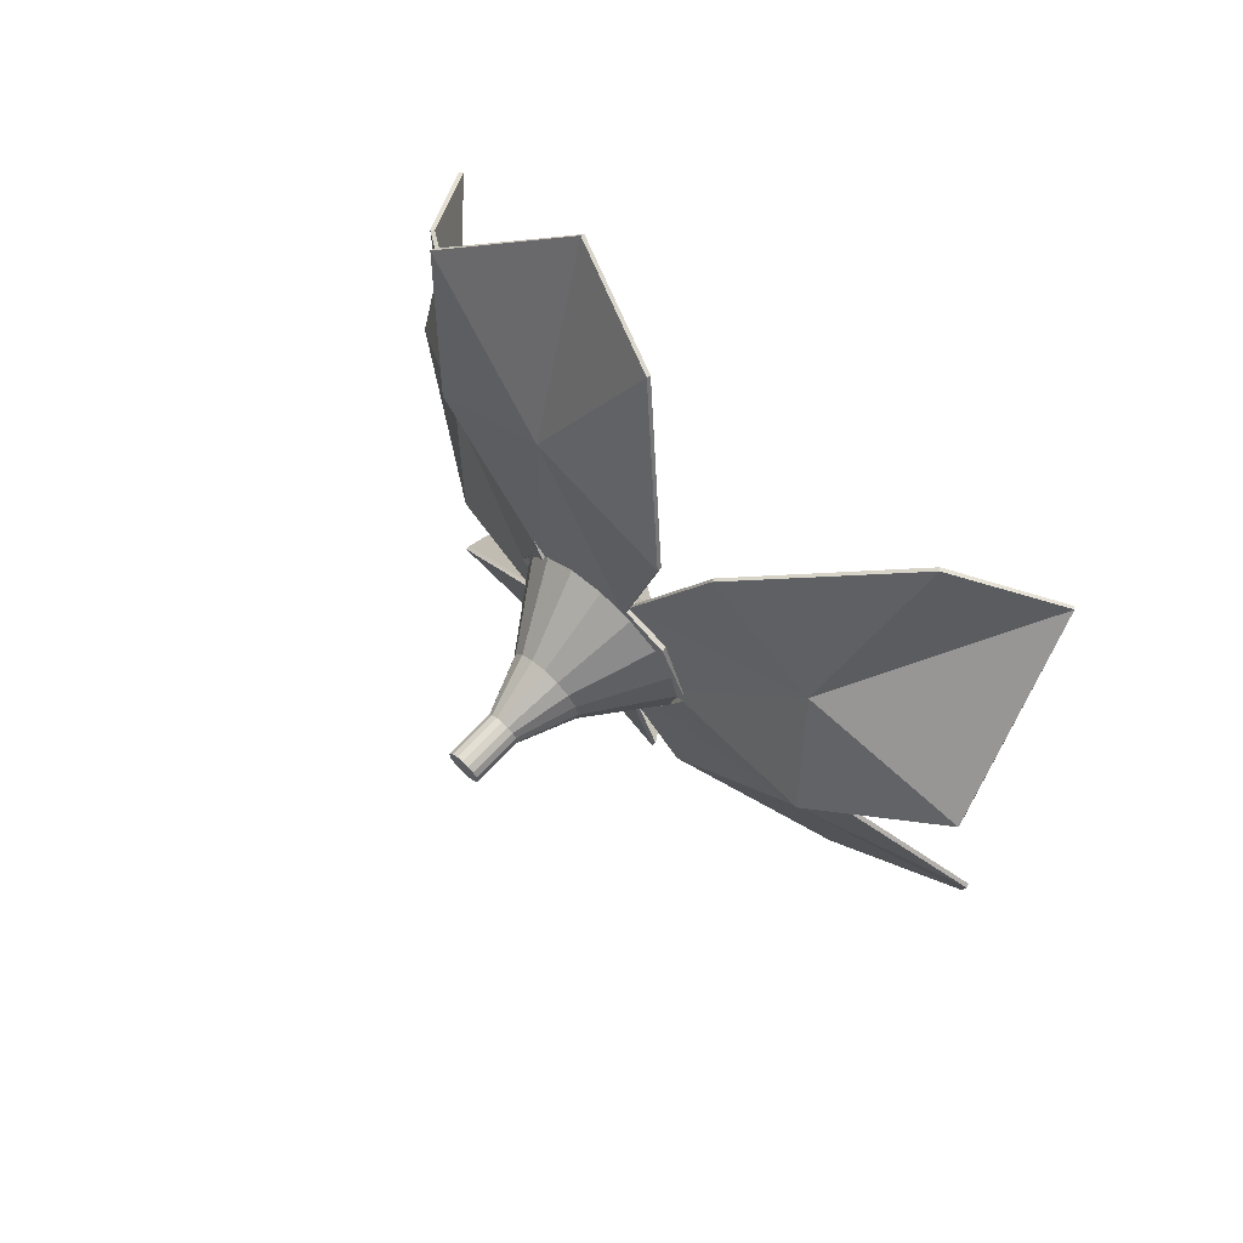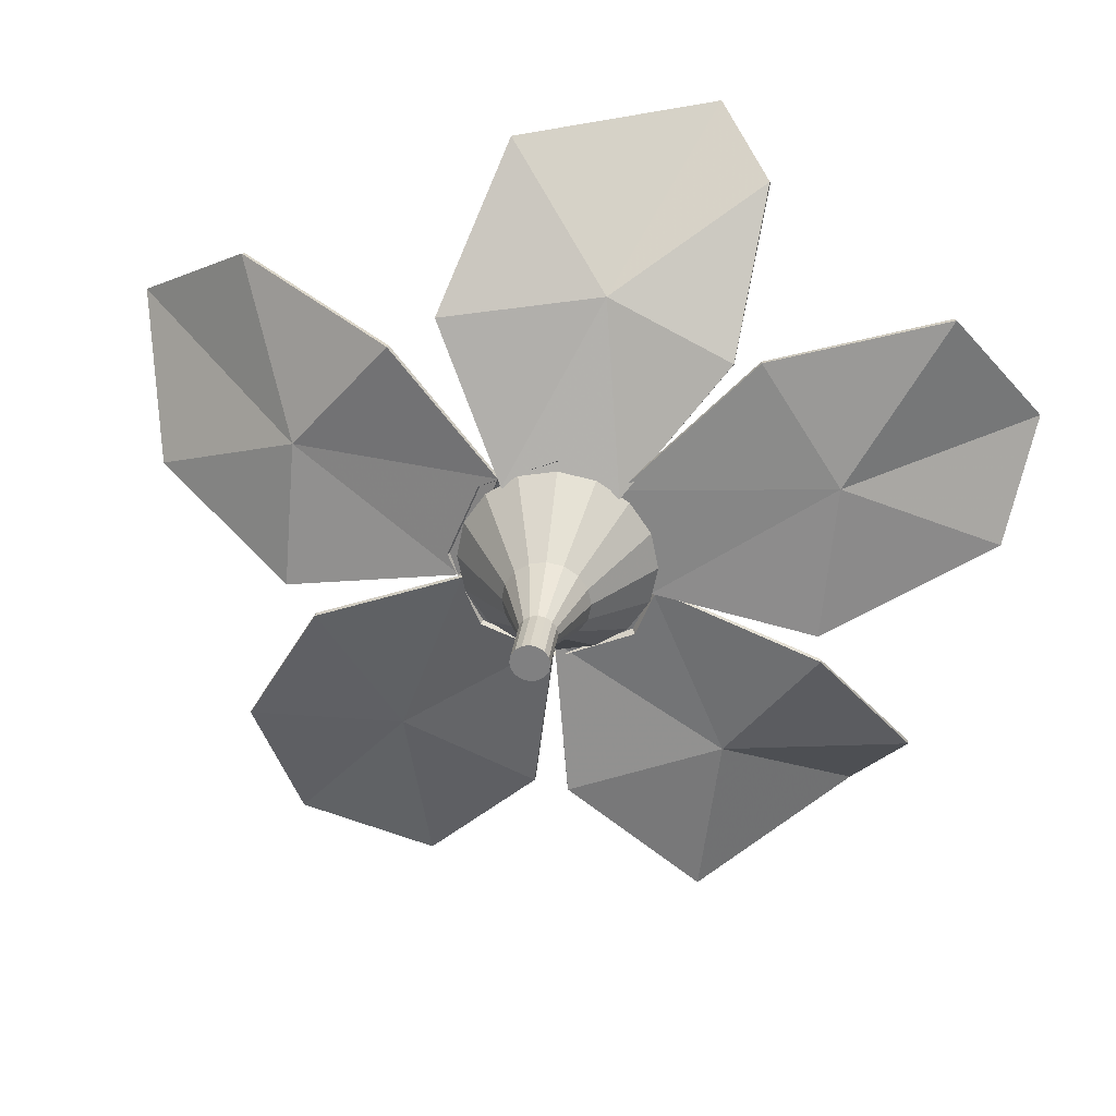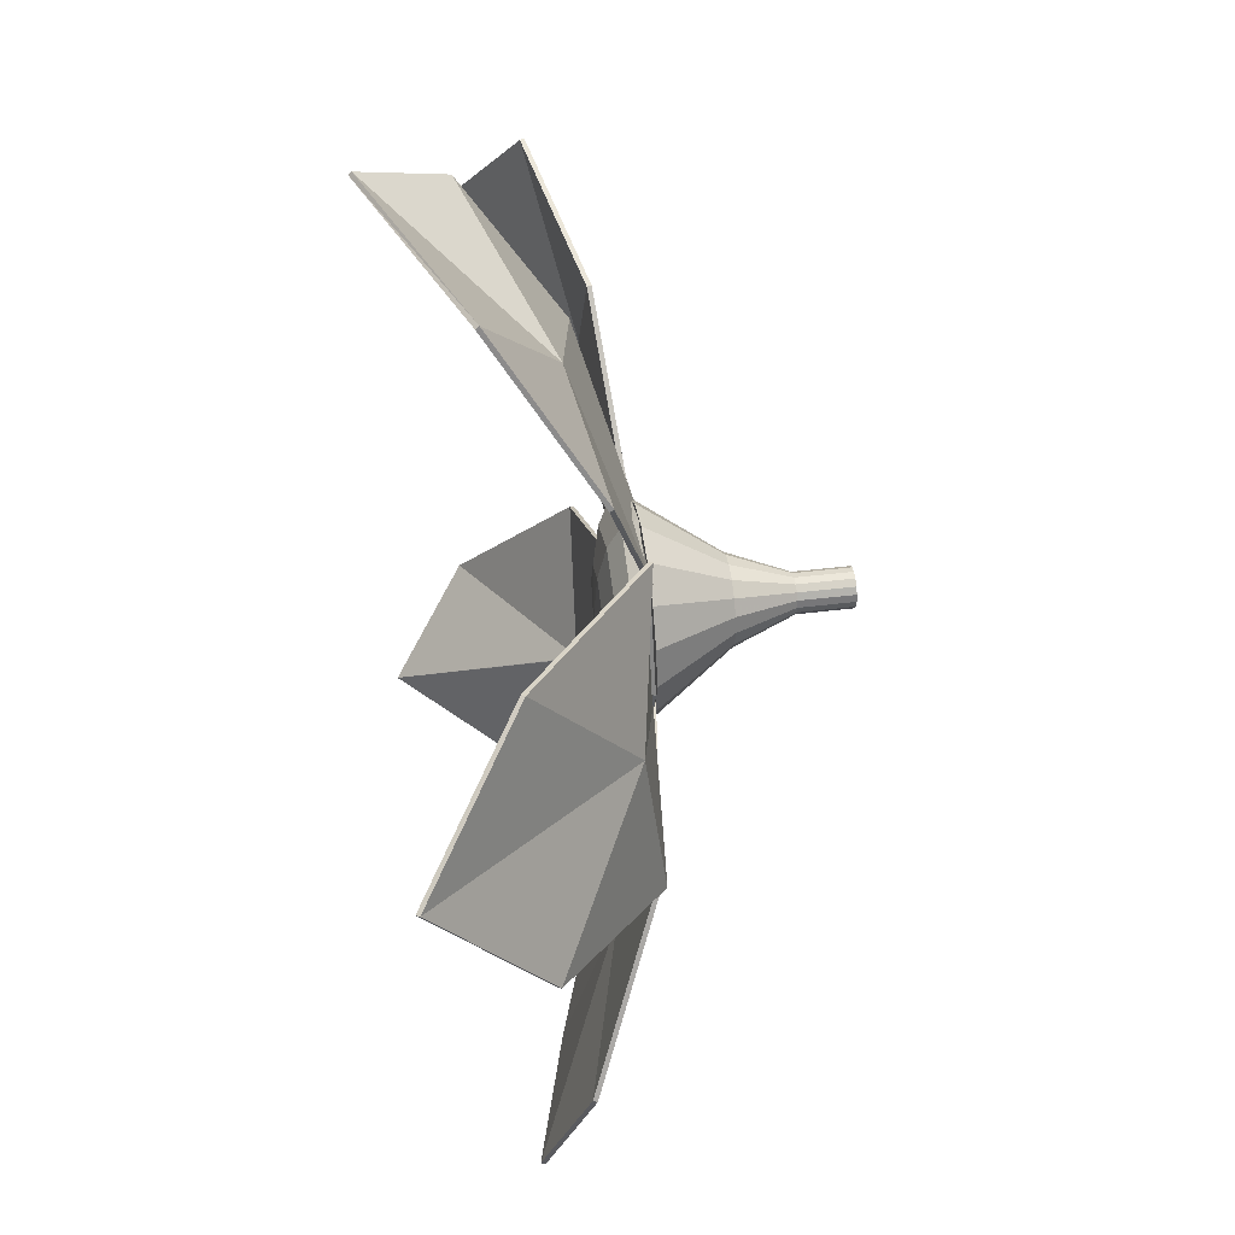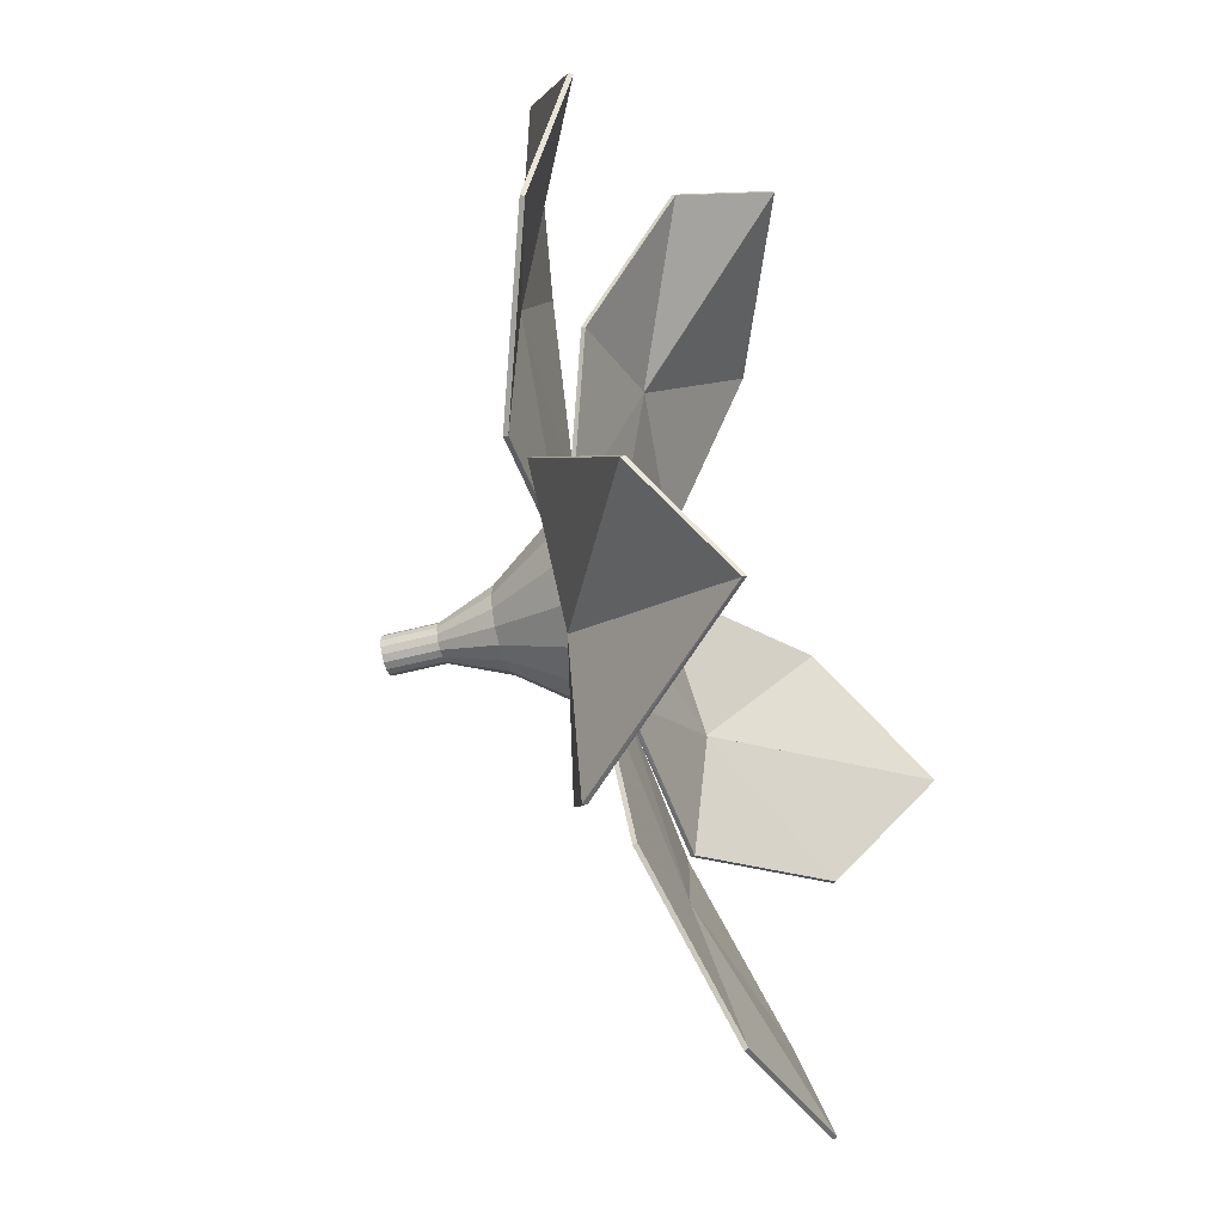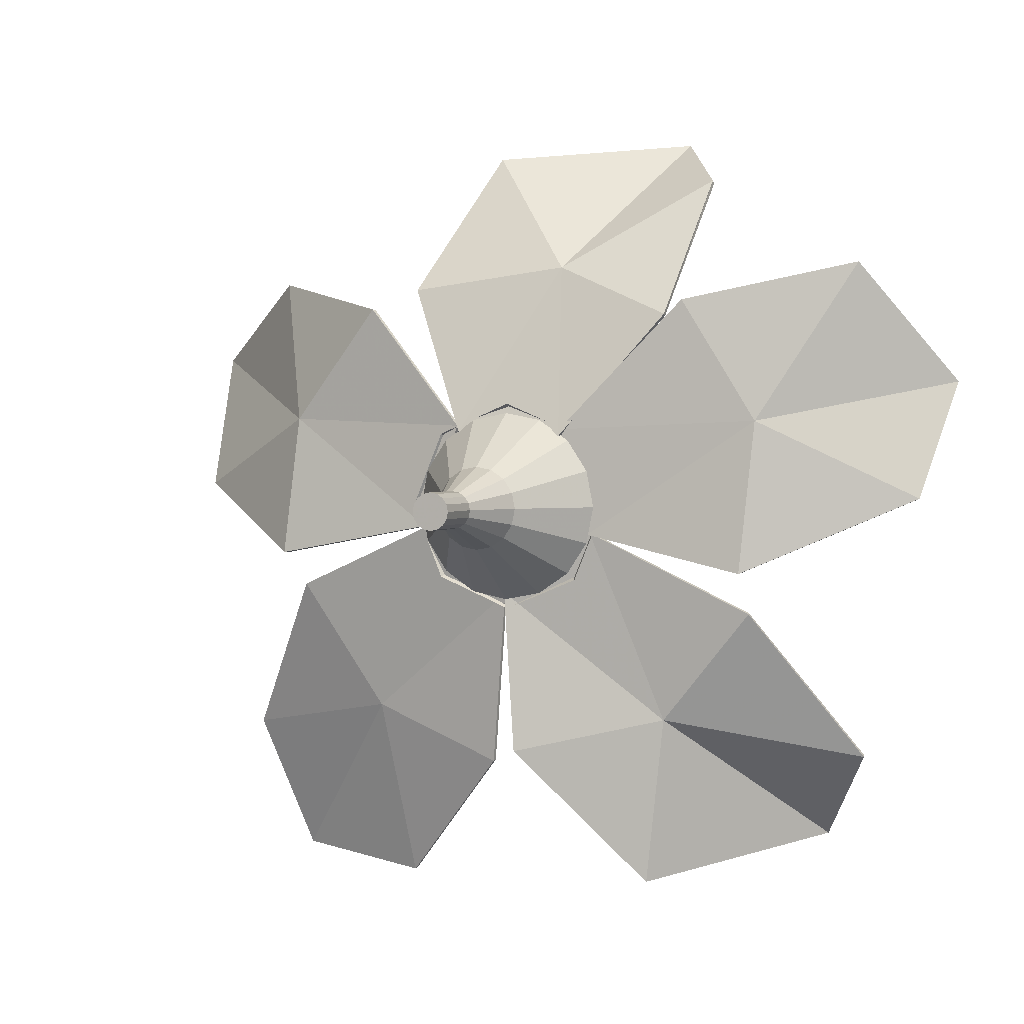
<metadata>
{"format":"obj","ext":"obj","renderer":"f3d","projection":"perspective","resolution":1024,"background":"white","views":[{"elev":68.6,"azim":-46.9,"up":"+Z"},{"elev":28.8,"azim":-82.6,"up":"+Y"},{"elev":44.6,"azim":171.9,"up":"+Y"},{"elev":-49.2,"azim":16.4,"up":"+Y"},{"elev":1.9,"azim":-67.2,"up":"+Y"}]}
</metadata>
<code>
o Circle
v 0.5117 0.5103 -0.2991
v 0.7249 0.8407 -0.1656
v 0.9085 0.8755 0.2621
v 0.721 0.7667 0.38
v 0.5107 0.4412 0.3304
v 0.4165 0.1584 0.1046
v 0.4162 0.169 -0.1483
v 0.5571 0.5585 0.05751
v 0.5571 0.5585 0.05751
v 0.5571 0.5585 0.05751
v 0.5571 0.5585 0.05751
v 0.5571 0.5585 0.05751
v 0.5571 0.5585 0.05751
v 0.5571 0.5585 0.05751
v 0.5208 0.5062 -0.2996
v 0.7328 0.8348 -0.1668
v 0.9152 0.868 0.2622
v 0.7279 0.7595 0.3808
v 0.5196 0.4368 0.3302
v 0.4259 0.1551 0.1046
v 0.4257 0.1658 -0.1487
v 0.5662 0.5543 0.05708
v 0.565 0.5525 0.05626
v 0.5639 0.5512 0.05731
v 0.5648 0.5521 0.05767
v 0.5661 0.5542 0.05726
v 0.5665 0.5552 0.05752
v 0.5666 0.5553 0.05716
f 1 7 14 8
f 6 5 12 13
f 4 3 10 11
f 2 1 8 9
f 7 6 13 14
f 5 4 11 12
f 3 2 9 10
f 15 22 28 21
f 20 27 26 19
f 18 25 24 17
f 16 23 22 15
f 21 28 27 20
f 19 26 25 18
f 17 24 23 16
f 1 2 16 15
f 2 3 17 16
f 3 4 18 17
f 4 5 19 18
f 5 6 20 19
f 6 7 21 20
f 7 1 15 21
f 9 8 22 23
f 10 9 23 24
f 11 10 24 25
f 12 11 25 26
f 13 12 26 27
f 14 13 27 28
f 8 14 28 22
o Circle.001
v 0.4589 0.4704 0.3903
v 0.5428 0.5514 0.7818
v 0.6833 0.2825 0.9798
v 0.5775 0.01769 0.9155
v 0.4296 -0.1529 0.5366
v 0.4239 -0.06981 0.1739
v 0.4259 0.1739 0.1035
v 0.4547 0.1928 0.5665
v 0.4547 0.1928 0.5665
v 0.4547 0.1928 0.5665
v 0.4547 0.1928 0.5665
v 0.4547 0.1928 0.5665
v 0.4547 0.1928 0.5665
v 0.4547 0.1928 0.5665
v 0.4688 0.4696 0.3891
v 0.5521 0.5511 0.7782
v 0.6921 0.2815 0.9752
v 0.5865 0.01617 0.9115
v 0.4394 -0.1535 0.5348
v 0.4339 -0.07019 0.1734
v 0.4358 0.1736 0.1029
v 0.4646 0.192 0.5652
v 0.464 0.1924 0.5628
v 0.4635 0.1918 0.5618
v 0.4639 0.1917 0.5627
v 0.4645 0.1922 0.5645
v 0.4647 0.1924 0.566
v 0.4647 0.1924 0.5658
f 29 35 42 36
f 34 33 40 41
f 32 31 38 39
f 30 29 36 37
f 35 34 41 42
f 33 32 39 40
f 31 30 37 38
f 43 50 56 49
f 48 55 54 47
f 46 53 52 45
f 44 51 50 43
f 49 56 55 48
f 47 54 53 46
f 45 52 51 44
f 29 30 44 43
f 30 31 45 44
f 31 32 46 45
f 32 33 47 46
f 33 34 48 47
f 34 35 49 48
f 35 29 43 49
f 37 36 50 51
f 38 37 51 52
f 39 38 52 53
f 40 39 53 54
f 41 40 54 55
f 42 41 55 56
f 36 42 56 50
o Circle.002
v 0.4812 -0.2475 0.5452
v 0.7144 -0.5917 0.756
v 0.879 -0.8038 0.6276
v 0.5111 -0.884 0.2893
v 0.4049 -0.5792 -0.002389
v 0.4258 -0.2086 -0.03542
v 0.4379 -0.06631 0.1746
v 0.4958 -0.5008 0.3364
v 0.4958 -0.5008 0.3364
v 0.4958 -0.5008 0.3364
v 0.4958 -0.5008 0.3364
v 0.4958 -0.5008 0.3364
v 0.4958 -0.5008 0.3364
v 0.4958 -0.5008 0.3364
v 0.4907 -0.245 0.543
v 0.7221 -0.5862 0.753
v 0.8864 -0.7988 0.6231
v 0.5195 -0.8823 0.2844
v 0.4146 -0.579 -0.004498
v 0.4356 -0.2082 -0.03686
v 0.4478 -0.06531 0.1737
v 0.5052 -0.4984 0.3343
v 0.5036 -0.4954 0.3333
v 0.5032 -0.4962 0.3315
v 0.5048 -0.4994 0.3326
v 0.5055 -0.5005 0.3343
v 0.5056 -0.5005 0.3349
v 0.5057 -0.4998 0.3355
f 57 63 70 64
f 62 61 68 69
f 60 59 66 67
f 58 57 64 65
f 63 62 69 70
f 61 60 67 68
f 59 58 65 66
f 71 78 84 77
f 76 83 82 75
f 74 81 80 73
f 72 79 78 71
f 77 84 83 76
f 75 82 81 74
f 73 80 79 72
f 57 58 72 71
f 58 59 73 72
f 59 60 74 73
f 60 61 75 74
f 61 62 76 75
f 62 63 77 76
f 63 57 71 77
f 65 64 78 79
f 66 65 79 80
f 67 66 80 81
f 68 67 81 82
f 69 68 82 83
f 70 69 83 84
f 64 70 84 78
o Circle.003
v 0.4909 -0.6175 -0.08996
v 0.6206 -0.918 -0.3572
v 0.7073 -0.8849 -0.6891
v 0.6128 -0.5667 -0.7813
v 0.4631 -0.2039 -0.5779
v 0.4225 -0.05854 -0.2373
v 0.4331 -0.2124 -0.0359
v 0.5099 -0.4972 -0.3962
v 0.5099 -0.4972 -0.3962
v 0.5099 -0.4972 -0.3962
v 0.5099 -0.4972 -0.3962
v 0.5099 -0.4972 -0.3962
v 0.5099 -0.4972 -0.3962
v 0.5099 -0.4972 -0.3962
v 0.5006 -0.6155 -0.08867
v 0.6299 -0.9152 -0.3551
v 0.7166 -0.8819 -0.6869
v 0.6221 -0.5635 -0.7794
v 0.4728 -0.2016 -0.5768
v 0.4324 -0.05683 -0.2367
v 0.443 -0.2108 -0.03505
v 0.5196 -0.4952 -0.3949
v 0.5193 -0.4945 -0.394
v 0.5192 -0.4942 -0.394
v 0.5192 -0.4943 -0.3942
v 0.5196 -0.4949 -0.395
v 0.5197 -0.4955 -0.3955
v 0.5197 -0.4957 -0.3953
f 85 91 98 92
f 90 89 96 97
f 88 87 94 95
f 86 85 92 93
f 91 90 97 98
f 89 88 95 96
f 87 86 93 94
f 99 106 112 105
f 104 111 110 103
f 102 109 108 101
f 100 107 106 99
f 105 112 111 104
f 103 110 109 102
f 101 108 107 100
f 85 86 100 99
f 86 87 101 100
f 87 88 102 101
f 88 89 103 102
f 89 90 104 103
f 90 91 105 104
f 91 85 99 105
f 93 92 106 107
f 94 93 107 108
f 95 94 108 109
f 96 95 109 110
f 97 96 110 111
f 98 97 111 112
f 92 98 112 106
o Circle.004
v 0.4619 -0.1273 -0.6385
v 0.6972 0.0356 -0.9684
v 0.9306 0.3612 -1.046
v 0.7232 0.546 -0.7623
v 0.4563 0.4629 -0.3923
v 0.4297 0.1825 -0.1573
v 0.4293 -0.05606 -0.2436
v 0.5027 0.2007 -0.6173
v 0.5027 0.2007 -0.6173
v 0.5027 0.2007 -0.6173
v 0.5027 0.2007 -0.6173
v 0.5027 0.2007 -0.6173
v 0.5027 0.2007 -0.6173
v 0.5027 0.2007 -0.6173
v 0.4713 -0.1286 -0.6352
v 0.7049 0.03293 -0.9626
v 0.9379 0.3585 -1.04
v 0.7309 0.5438 -0.7562
v 0.4656 0.4617 -0.3889
v 0.4395 0.1823 -0.1558
v 0.4392 -0.05683 -0.2423
v 0.5121 0.1994 -0.614
v 0.5106 0.1983 -0.6117
v 0.51 0.198 -0.611
v 0.5106 0.1982 -0.6117
v 0.512 0.1994 -0.6138
v 0.5126 0.2005 -0.6158
v 0.5126 0.1999 -0.616
f 113 119 126 120
f 118 117 124 125
f 116 115 122 123
f 114 113 120 121
f 119 118 125 126
f 117 116 123 124
f 115 114 121 122
f 127 134 140 133
f 132 139 138 131
f 130 137 136 129
f 128 135 134 127
f 133 140 139 132
f 131 138 137 130
f 129 136 135 128
f 113 114 128 127
f 114 115 129 128
f 115 116 130 129
f 116 117 131 130
f 117 118 132 131
f 118 119 133 132
f 119 113 127 133
f 121 120 134 135
f 122 121 135 136
f 123 122 136 137
f 124 123 137 138
f 125 124 138 139
f 126 125 139 140
f 120 126 140 134
o Sphere
v 0.5076 -0.07107 -0.09402
v 0.4889 -0.1261 -0.1491
v 0.461 -0.1629 -0.1859
v 0.428 -0.1758 -0.1988
v 0.5076 -0.09797 -0.02908
v 0.4889 -0.1758 -0.02908
v 0.461 -0.2279 -0.02908
v 0.428 -0.2461 -0.02908
v 0.5076 -0.07107 0.03586
v 0.4889 -0.1261 0.09092
v 0.461 -0.1629 0.1277
v 0.428 -0.1758 0.1406
v 0.5076 -0.006132 0.06276
v 0.4889 -0.006132 0.1406
v 0.461 -0.006132 0.1926
v 0.428 -0.006132 0.2109
v 0.5076 0.05881 0.03586
v 0.4889 0.1139 0.09092
v 0.461 0.1507 0.1277
v 0.428 0.1636 0.1406
v 0.5076 0.08571 -0.02908
v 0.4889 0.1636 -0.02908
v 0.461 0.2156 -0.02908
v 0.428 0.2339 -0.02908
v 0.5076 0.05881 -0.09402
v 0.4889 0.1139 -0.1491
v 0.461 0.1507 -0.1859
v 0.428 0.1636 -0.1988
v 0.5142 -0.006132 -0.02908
v 0.5076 -0.006132 -0.1209
v 0.4889 -0.006132 -0.1988
v 0.461 -0.006132 -0.2508
v 0.428 -0.006132 -0.2691
f 173 172 143 144
f 171 170 141 142
f 172 171 142 143
f 170 169 141
f 143 142 146 147
f 141 169 145
f 144 143 147 148
f 142 141 145 146
f 147 146 150 151
f 145 169 149
f 148 147 151 152
f 146 145 149 150
f 152 151 155 156
f 150 149 153 154
f 151 150 154 155
f 149 169 153
f 156 155 159 160
f 154 153 157 158
f 155 154 158 159
f 153 169 157
f 159 158 162 163
f 157 169 161
f 160 159 163 164
f 158 157 161 162
f 163 162 166 167
f 161 169 165
f 164 163 167 168
f 162 161 165 166
f 168 167 172 173
f 166 165 170 171
f 167 166 171 172
f 165 169 170
o Cylinder
v 0.4226 -0.006132 0.1892
v 0.2496 -0.006132 0.06568
v 0.4226 0.07742 0.1726
v 0.2496 0.03013 0.05847
v 0.4226 0.1482 0.1253
v 0.2496 0.06087 0.03793
v 0.4226 0.1956 0.05447
v 0.2496 0.08141 0.007185
v 0.4226 0.2122 -0.02908
v 0.2496 0.08862 -0.02908
v 0.4226 0.1956 -0.1126
v 0.2496 0.08141 -0.06534
v 0.4226 0.1482 -0.1835
v 0.2496 0.06087 -0.09608
v 0.4226 0.07742 -0.2308
v 0.2496 0.03013 -0.1166
v 0.4226 -0.006132 -0.2474
v 0.2496 -0.006132 -0.1238
v 0.4226 -0.08968 -0.2308
v 0.2496 -0.04239 -0.1166
v 0.4226 -0.1605 -0.1835
v 0.2496 -0.07314 -0.09608
v 0.4226 -0.2078 -0.1126
v 0.2496 -0.09368 -0.06534
v 0.4226 -0.2245 -0.02908
v 0.2496 -0.1009 -0.02908
v 0.4226 -0.2078 0.05447
v 0.2496 -0.09368 0.007185
v 0.4226 -0.1605 0.1253
v 0.2496 -0.07314 0.03793
v 0.4226 -0.08968 0.1726
v 0.2496 -0.04239 0.05847
v 0.2496 -0.006132 0.06568
v 0.2496 0.03013 0.05847
v 0.2496 0.06087 0.03793
v 0.2496 0.08141 0.007185
v 0.2496 0.08862 -0.02908
v 0.2496 0.08141 -0.06534
v 0.2496 0.06087 -0.09608
v 0.2496 0.03013 -0.1166
v 0.2496 -0.006132 -0.1238
v 0.2496 -0.04239 -0.1166
v 0.2496 -0.07314 -0.09608
v 0.2496 -0.09368 -0.06534
v 0.2496 -0.1009 -0.02908
v 0.2496 -0.09368 0.007185
v 0.2496 -0.07314 0.03793
v 0.2496 -0.04239 0.05847
v 0.118 -0.006132 0.01302
v 0.118 0.009977 0.009814
v 0.118 0.02363 0.000689
v 0.118 0.03276 -0.01297
v 0.118 0.03596 -0.02908
v 0.118 0.03276 -0.04519
v 0.118 0.02363 -0.05884
v 0.118 0.009977 -0.06797
v 0.118 -0.006132 -0.07117
v 0.118 -0.02224 -0.06797
v 0.118 -0.0359 -0.05884
v 0.118 -0.04502 -0.04519
v 0.118 -0.04823 -0.02908
v 0.118 -0.04502 -0.01297
v 0.118 -0.0359 0.000689
v 0.118 -0.02224 0.009814
v -0.000872 -0.006132 0.01302
v -0.000872 0.009977 0.009814
v -0.000872 0.02363 0.000689
v -0.000872 0.03276 -0.01297
v -0.000872 0.03596 -0.02908
v -0.000872 0.03276 -0.04519
v -0.000872 0.02363 -0.05884
v -0.000872 0.009977 -0.06797
v -0.000872 -0.006132 -0.07117
v -0.000872 -0.02224 -0.06797
v -0.000872 -0.0359 -0.05884
v -0.000872 -0.04502 -0.04519
v -0.000872 -0.04823 -0.02908
v -0.000872 -0.04502 -0.01297
v -0.000872 -0.0359 0.000689
v -0.000872 -0.02224 0.009814
f 174 176 177 175
f 176 178 179 177
f 178 180 181 179
f 180 182 183 181
f 182 184 185 183
f 184 186 187 185
f 186 188 189 187
f 188 190 191 189
f 190 192 193 191
f 192 194 195 193
f 194 196 197 195
f 196 198 199 197
f 198 200 201 199
f 200 202 203 201
f 179 208 207 177
f 202 204 205 203
f 204 174 175 205
f 174 204 202 200 198 196 194 192 190 188 186 184 182 180 178 176
f 208 224 223 207
f 189 213 212 187
f 199 218 217 197
f 185 211 210 183
f 195 216 215 193
f 205 221 220 203
f 181 209 208 179
f 191 214 213 189
f 177 207 206 175
f 201 219 218 199
f 187 212 211 185
f 197 217 216 195
f 175 206 221 205
f 183 210 209 181
f 193 215 214 191
f 203 220 219 201
f 229 245 244 228
f 216 232 231 215
f 209 225 224 208
f 217 233 232 216
f 210 226 225 209
f 218 234 233 217
f 211 227 226 210
f 219 235 234 218
f 212 228 227 211
f 220 236 235 219
f 213 229 228 212
f 221 237 236 220
f 214 230 229 213
f 207 223 222 206
f 206 222 237 221
f 215 231 230 214
f 239 240 241 242 243 244 245 246 247 248 249 250 251 252 253 238
f 237 253 252 236
f 230 246 245 229
f 223 239 238 222
f 222 238 253 237
f 231 247 246 230
f 224 240 239 223
f 232 248 247 231
f 225 241 240 224
f 233 249 248 232
f 226 242 241 225
f 234 250 249 233
f 227 243 242 226
f 235 251 250 234
f 228 244 243 227
f 236 252 251 235

</code>
